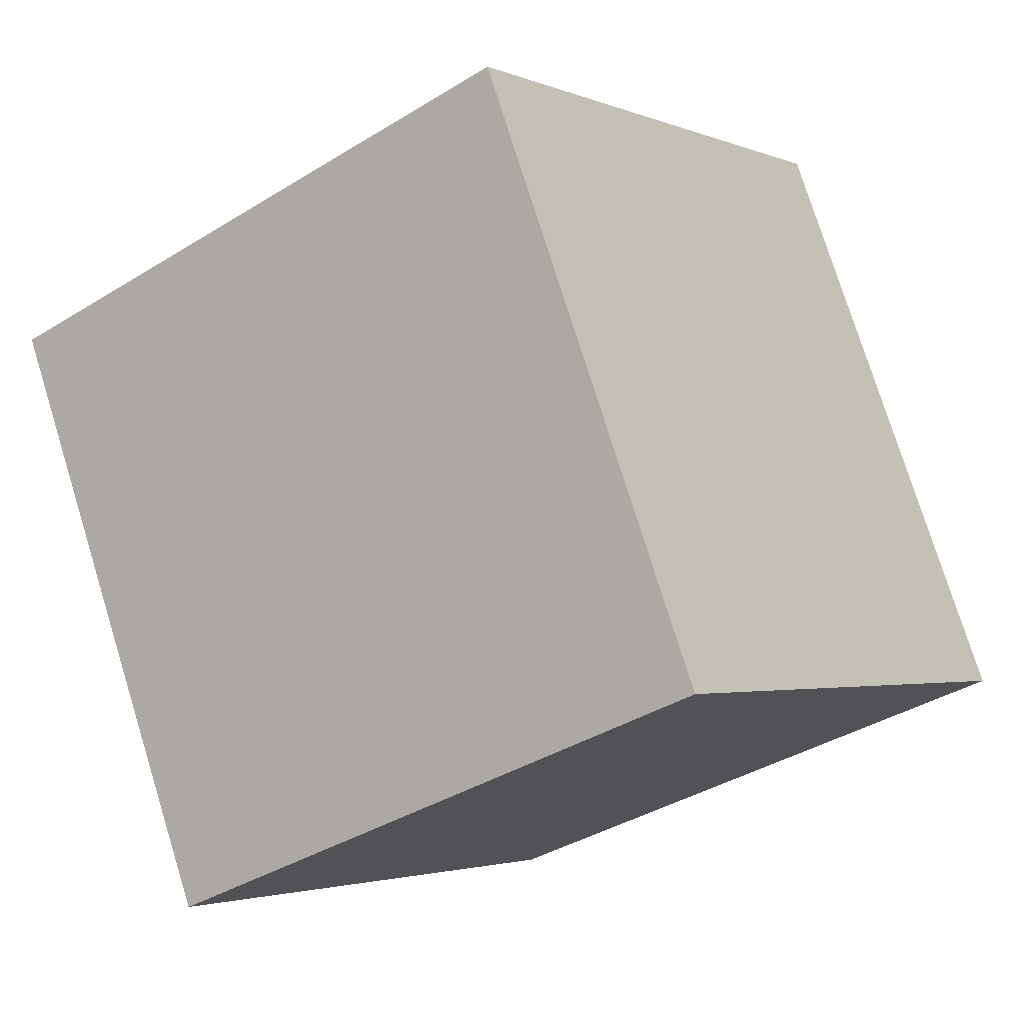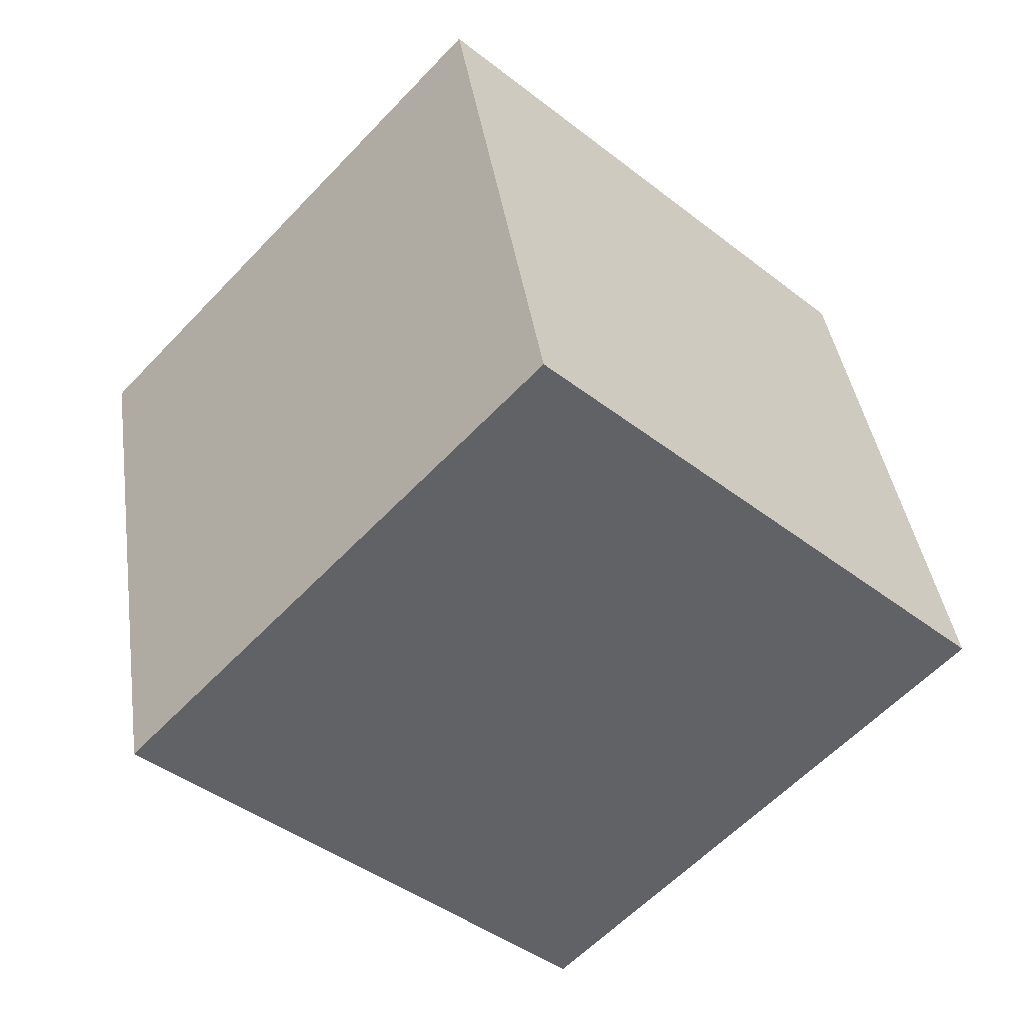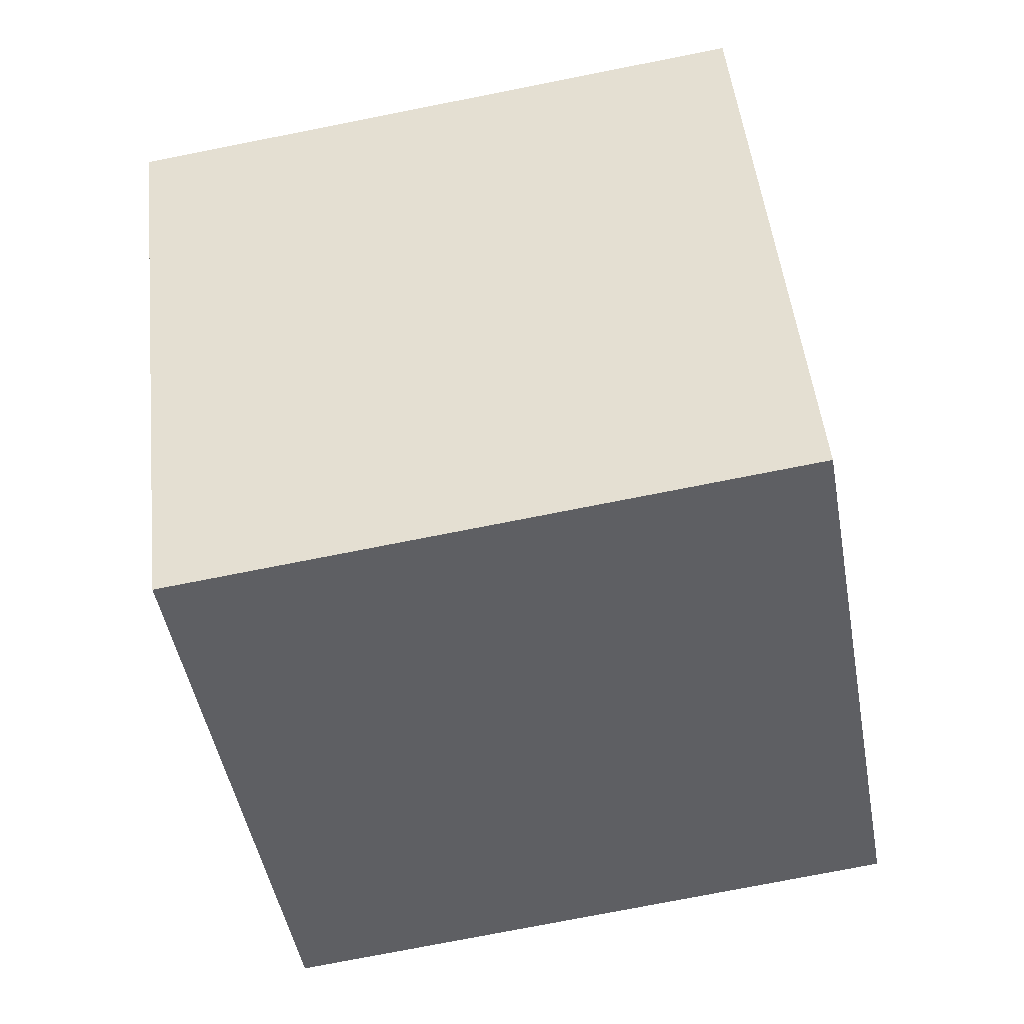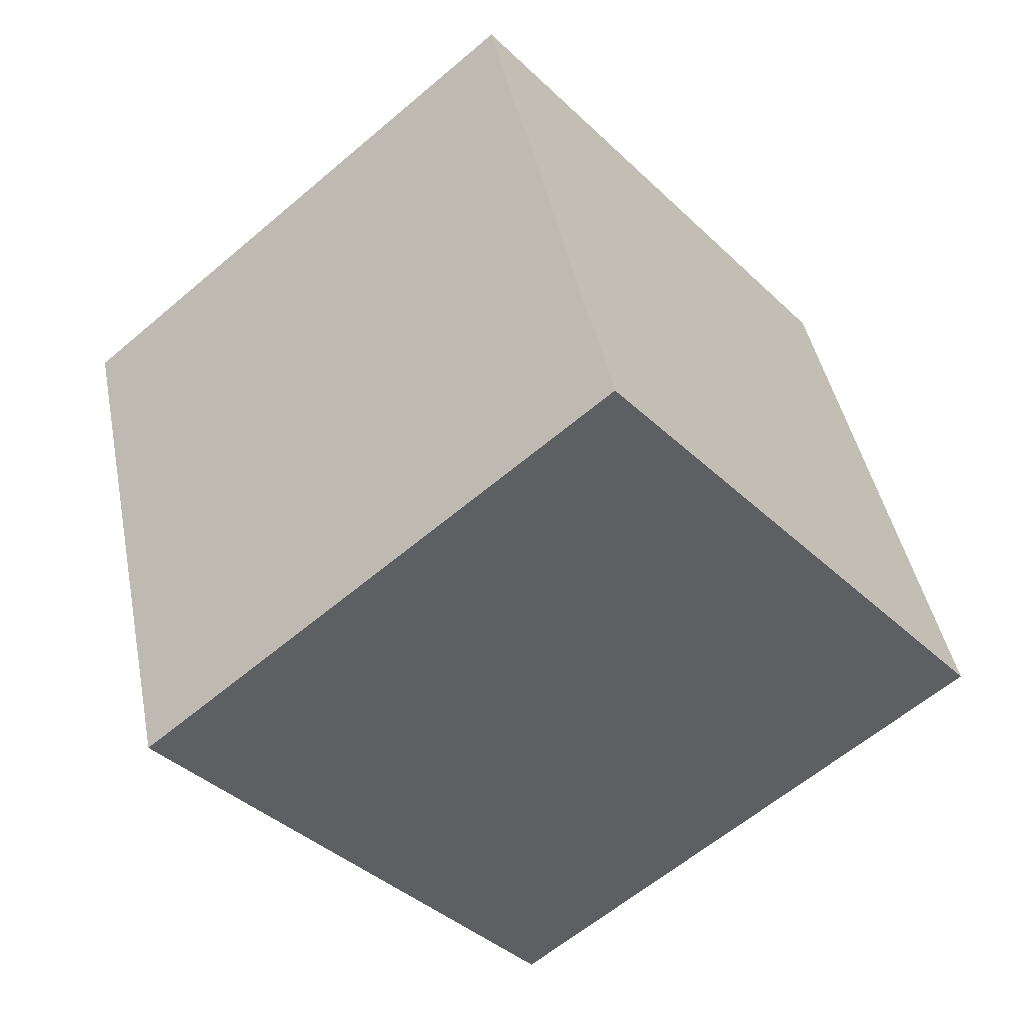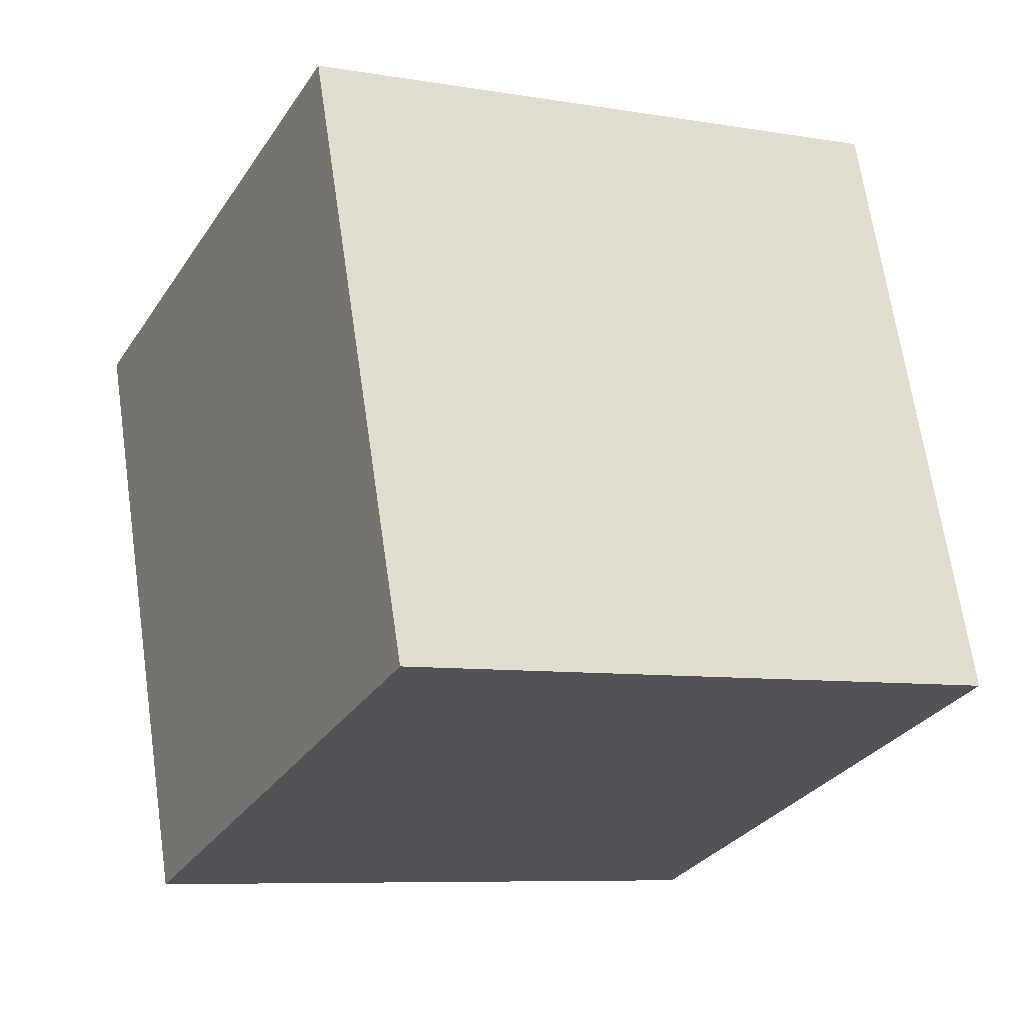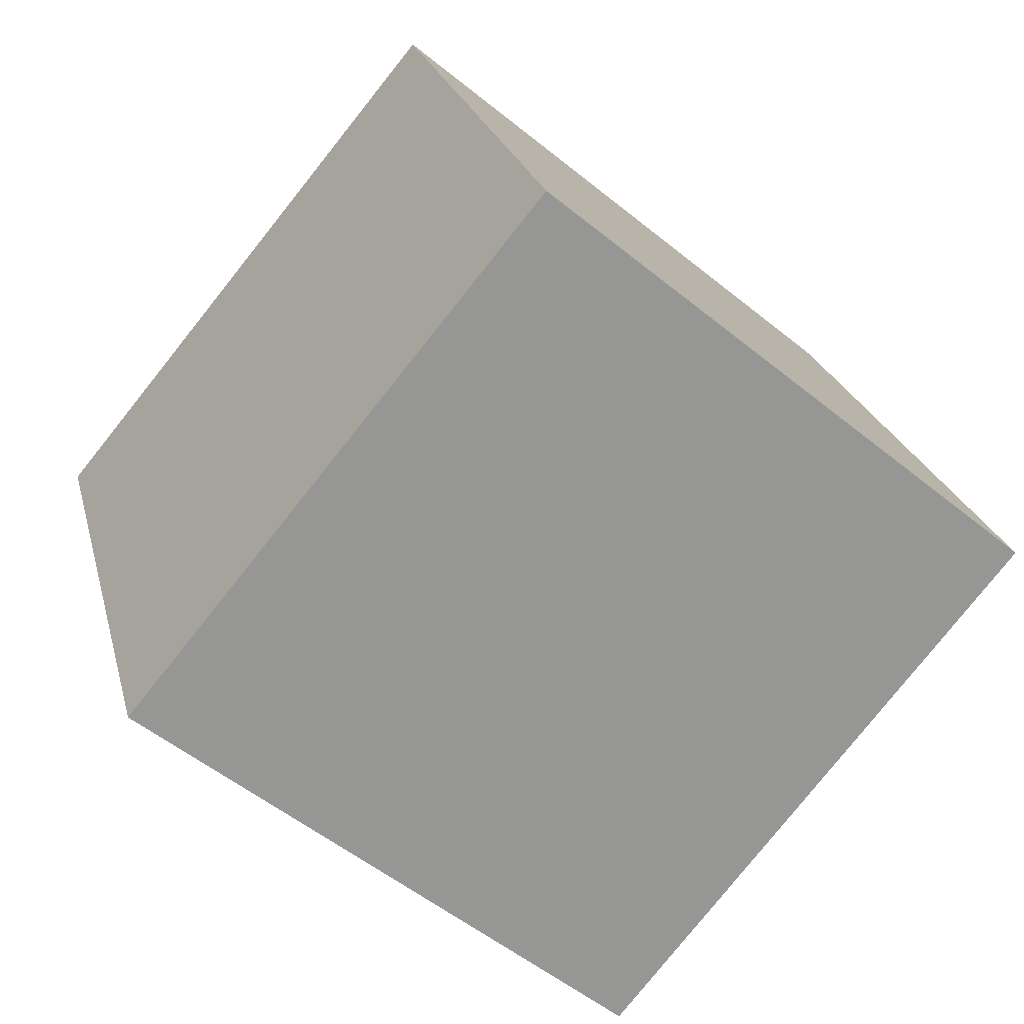
<metadata>
{"format":"obj","ext":"obj","renderer":"f3d","projection":"perspective","resolution":1024,"background":"white","views":[{"elev":-0.1,"azim":133.6,"up":"+Z"},{"elev":-27.0,"azim":135.3,"up":"+Y"},{"elev":-65.6,"azim":20.8,"up":"+Z"},{"elev":-24.7,"azim":128.0,"up":"+Y"},{"elev":-3.0,"azim":162.7,"up":"+Z"},{"elev":-49.5,"azim":148.4,"up":"+Z"}]}
</metadata>
<code>
o Cube
v 0.8062 -0.2621 -0.9118
v -0.6096 -0.507 -0.96
v 0.8544 -0.8025 0.4195
v -0.5614 -1.047 0.3714
v 0.5614 1.047 -0.3714
v -0.8544 0.8025 -0.4195
v 0.6096 0.507 0.96
v -0.8062 0.2621 0.9118
f 5 3 1
f 3 8 4
f 7 6 8
f 2 8 6
f 1 4 2
f 5 2 6
f 5 7 3
f 3 7 8
f 7 5 6
f 2 4 8
f 1 3 4
f 5 1 2

</code>
